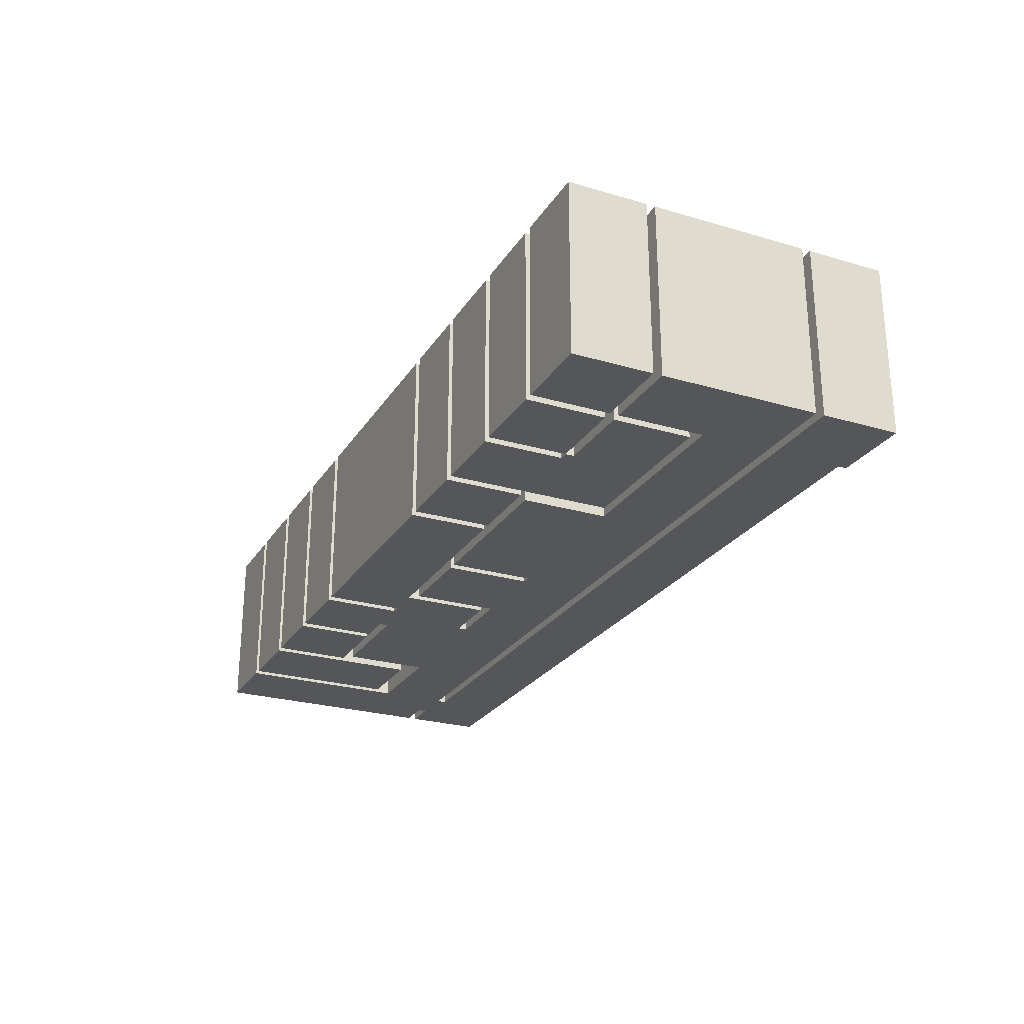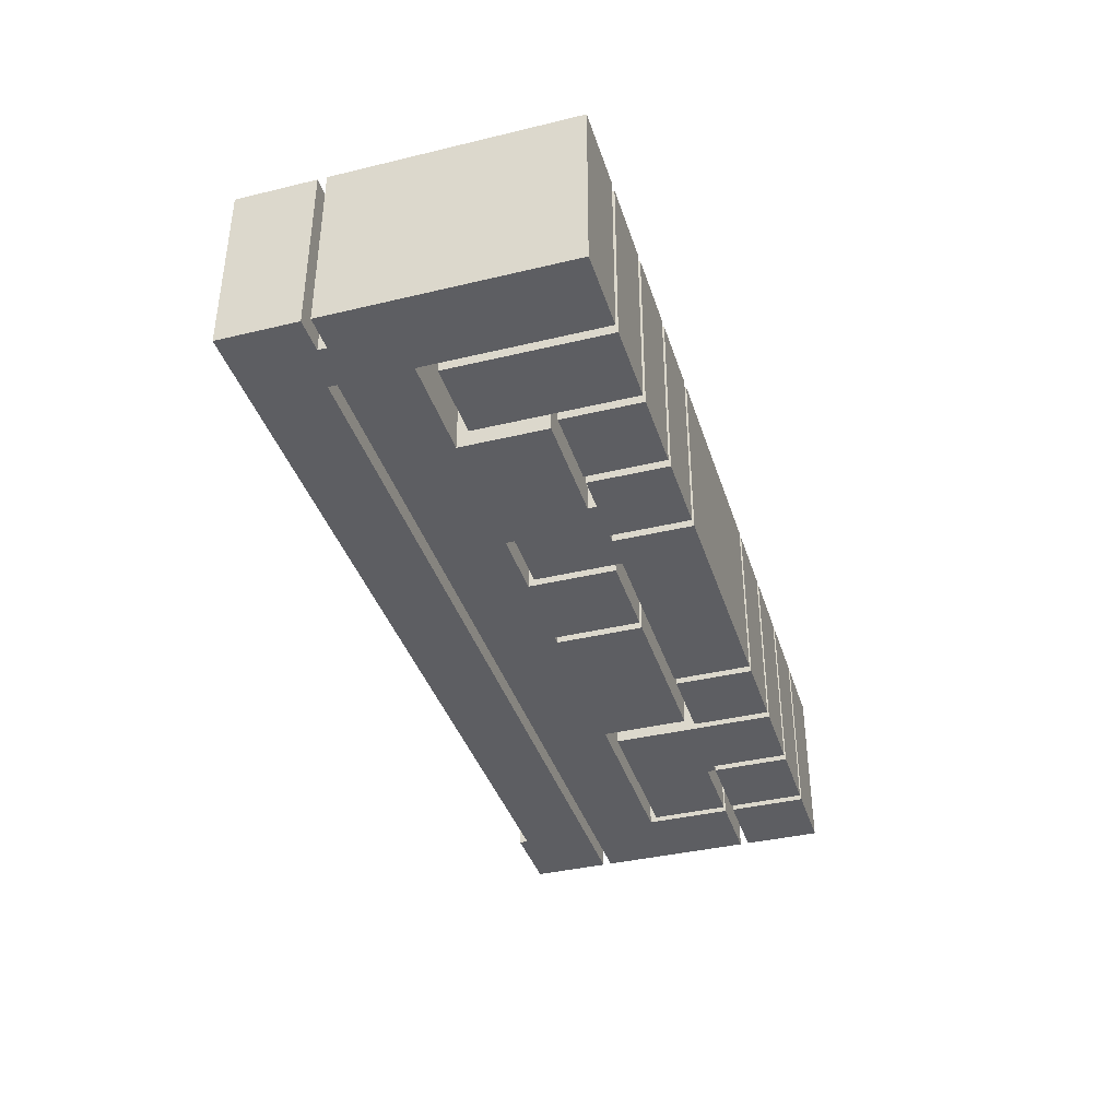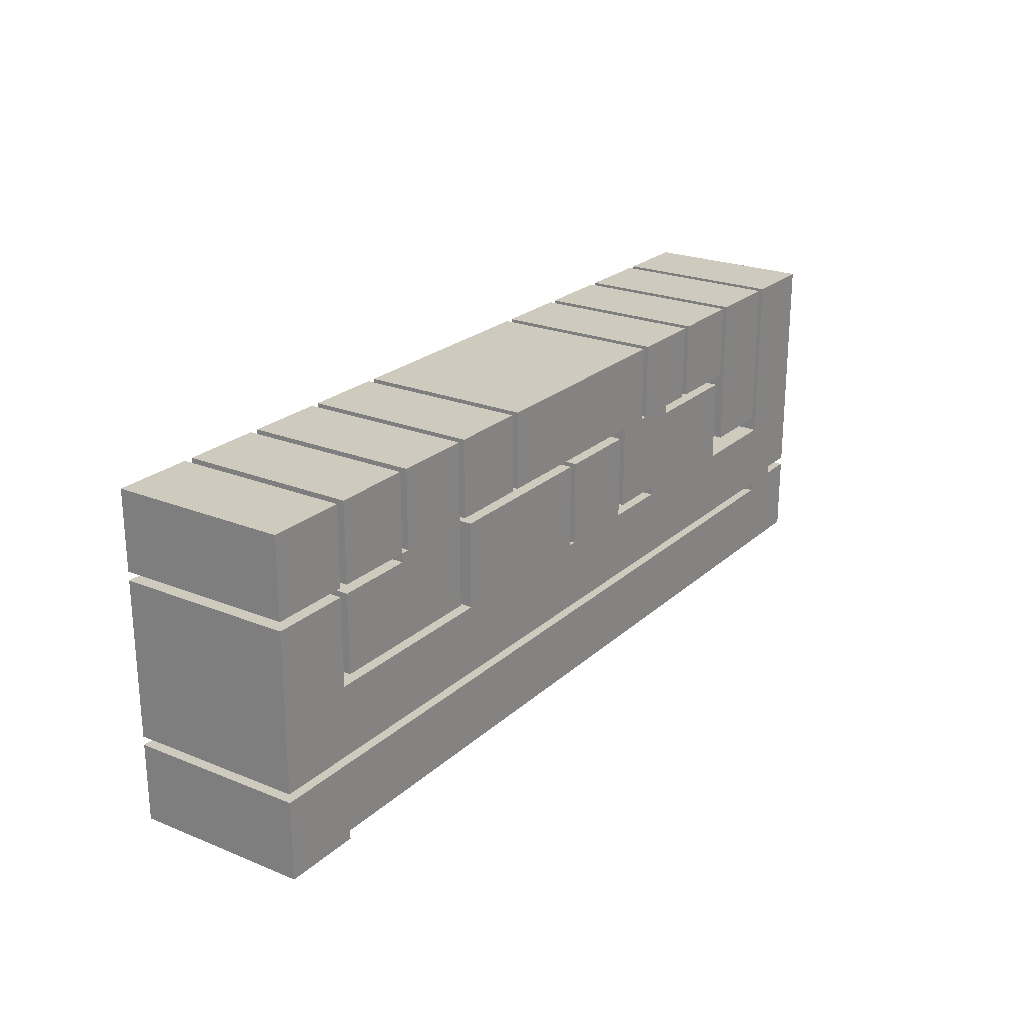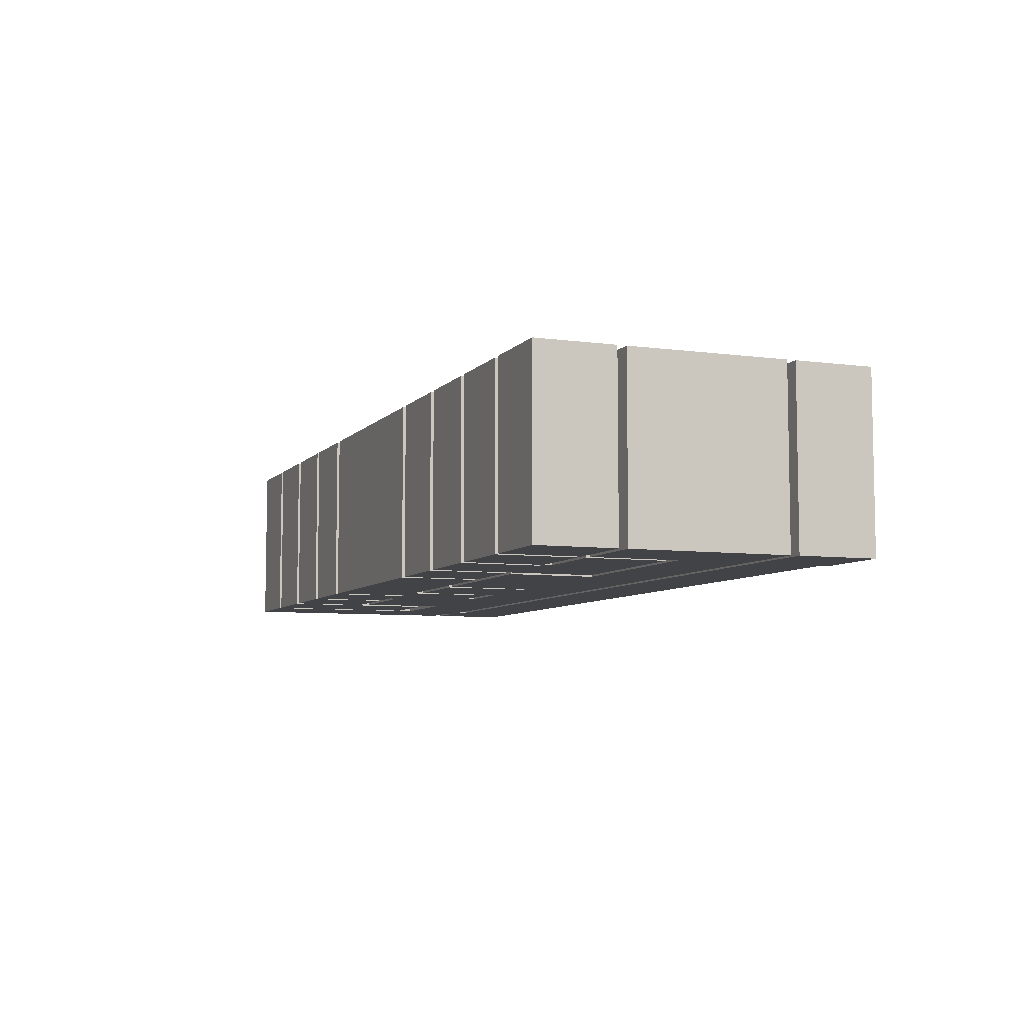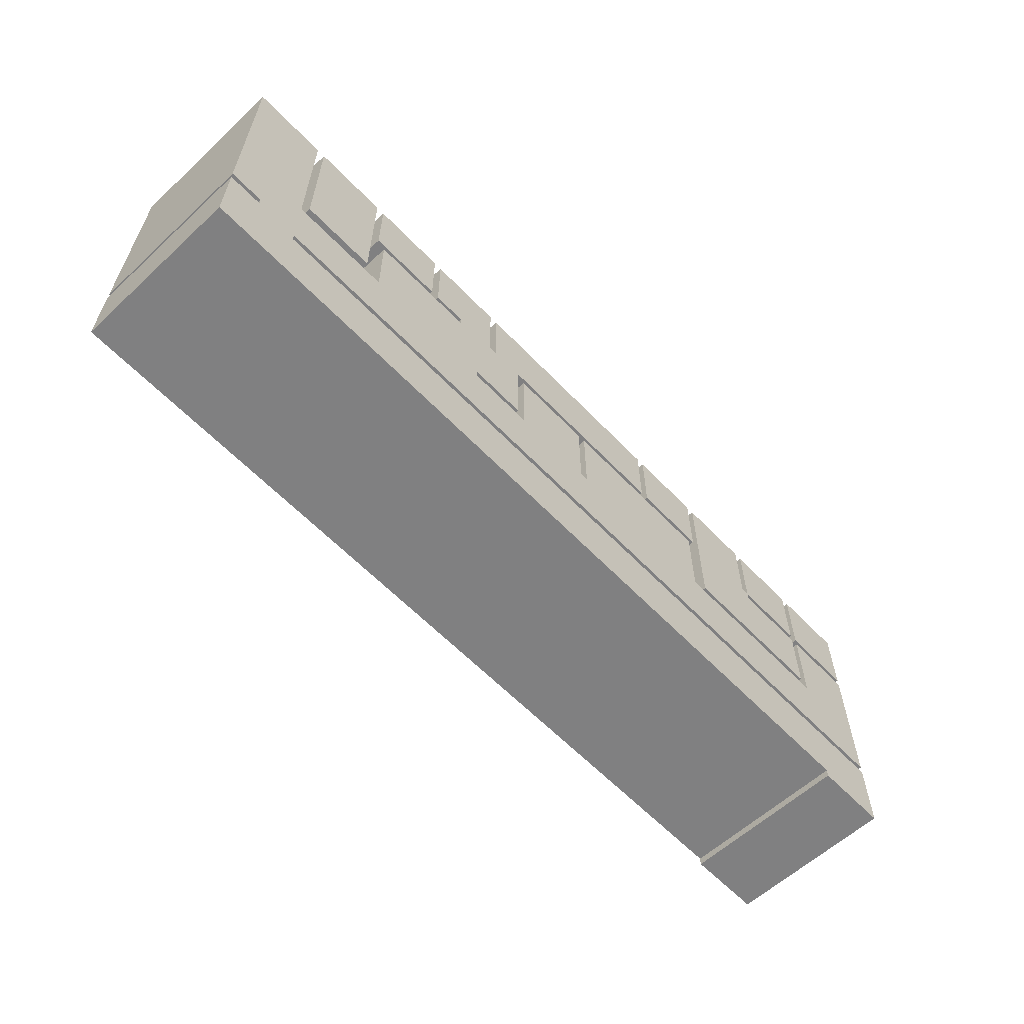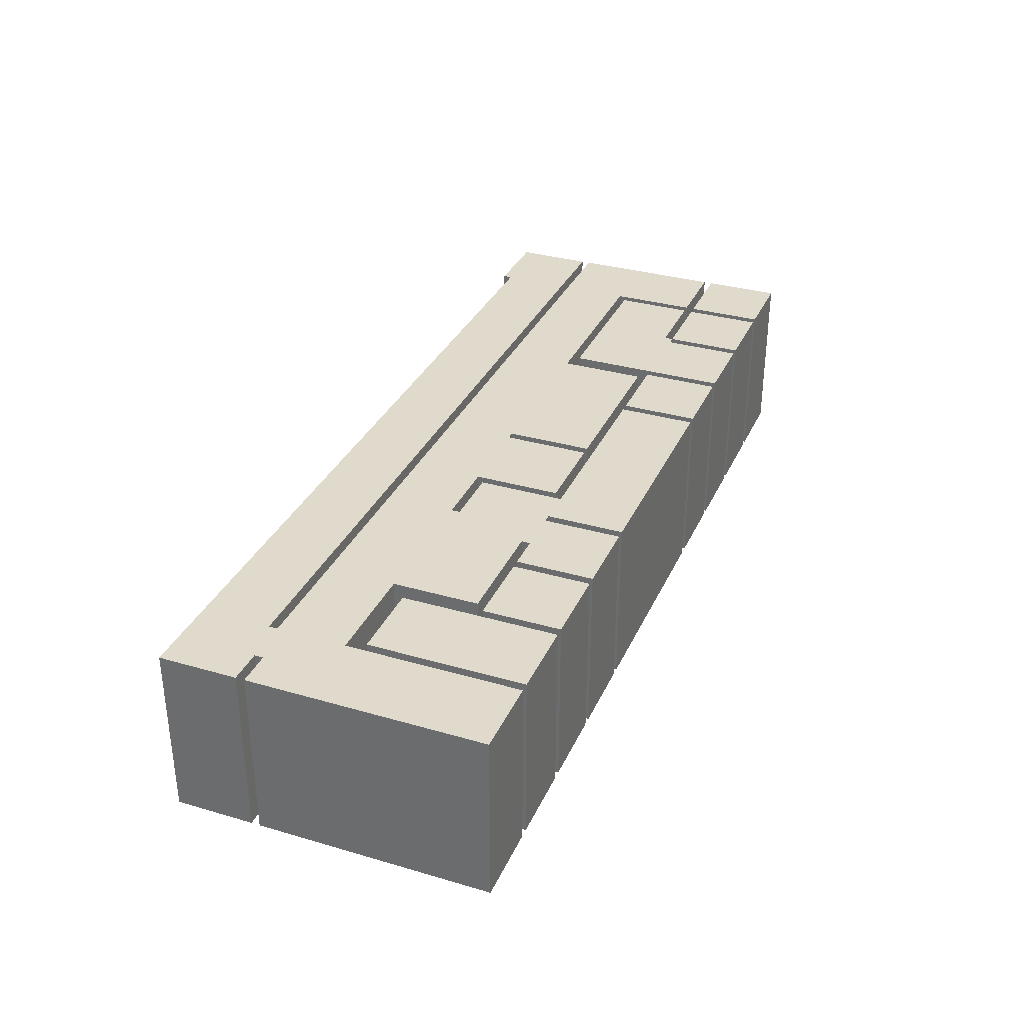
<metadata>
{"format":"obj","ext":"obj","renderer":"f3d","projection":"perspective","resolution":1024,"background":"white","views":[{"elev":-25.4,"azim":-115.3,"up":"+Z"},{"elev":-38.3,"azim":106.9,"up":"+Z"},{"elev":23.2,"azim":-55.6,"up":"+Y"},{"elev":-6.9,"azim":-111.5,"up":"+Z"},{"elev":-60.2,"azim":133.4,"up":"+Y"},{"elev":33.1,"azim":111.8,"up":"+Z"}]}
</metadata>
<code>
o obj_0
v -44 		47 		0
v -44 		47 		20
v -43 		57 		20
v -43 		57 		0
v -43 		48 		0
v -43 		48 		20
v -43 		67 		20
v -43 		67 		0
v -43 		58 		0
v -43 		58 		20
v -34 		57 		20
v -34 		48 		20
v -34 		67 		20
v -34 		58 		20
v -34 		48 		0
v -34 		57 		0
v -34 		58 		0
v -34 		67 		0
v -44 		29 		20
v -44 		29 		0
v -44 		30 		0
v -44 		30 		20
v -44 		57 		0
v -44 		57 		20
v -44 		67 		0
v -44 		67 		20
v -44 		58 		20
v -44 		58 		0
v -53 		38 		20
v -53 		38 		0
v -53 		29 		0
v -53 		29 		20
v -53 		39 		0
v -53 		39 		20
v -53 		57 		20
v -53 		57 		0
v -53 		67 		20
v -53 		67 		0
v -53 		58 		0
v -53 		58 		20
v -44 		38 		20
v -44 		39 		20
v -44 		38 		0
v -44 		39 		0
v 54 		30 		20
v 54 		30 		0
v 54 		39 		0
v 54 		39 		20
v 54 		40 		20
v 54 		40 		0
v 54 		67 		0
v 54 		67 		20
v 45 		38 		20
v 45 		30 		20
v 45 		47 		20
v 45 		39 		20
v 45 		40 		20
v 45 		30 		0
v 45 		38 		0
v 45 		39 		0
v 45 		47 		0
v 45 		40 		0
v 45 		67 		20
v 45 		67 		0
v 50 		39 		20
v 50 		40 		20
v 50 		40 		0
v 50 		39 		0
v 44 		49 		20
v 44 		49 		0
v 44 		67 		0
v 44 		67 		20
v 35 		49 		0
v 35 		49 		20
v 35 		67 		20
v 35 		67 		0
v 17 		47 		20
v 17 		47 		0
v 17 		48 		20
v 17 		48 		0
v 20 		58 		20
v 20 		58 		0
v 24 		58 		0
v 24 		58 		20
v 24 		67 		20
v 24 		67 		0
v 15 		67 		0
v 15 		67 		20
v 14 		67 		0
v 14 		67 		20
v 14 		58 		20
v 14 		58 		0
v 9 		47 		20
v 10 		58 		20
v 10 		48 		20
v 9 		57 		20
v 9 		47 		0
v 10 		48 		0
v 10 		58 		0
v 9 		57 		0
v -1 		47 		20
v -2 		47 		20
v -1 		57 		20
v -2 		57 		20
v -2 		47 		0
v -1 		47 		0
v -1 		57 		0
v -2 		57 		0
v -14 		67 		0
v -14 		67 		20
v -14 		58 		20
v -14 		58 		0
v -23 		67 		20
v -23 		67 		0
v -23 		58 		0
v -23 		58 		20
v -22 		47 		20
v -22 		57 		20
v -22 		47 		0
v -22 		57 		0
v -13 		67 		20
v -13 		67 		0
v -13 		58 		0
v -13 		58 		20
v 34 		67 		0
v 34 		67 		20
v 34 		58 		20
v 34 		58 		0
v 25 		67 		20
v 25 		67 		0
v 25 		58 		0
v 25 		58 		20
v 33 		47 		20
v 33 		57 		20
v 33 		47 		0
v 33 		57 		0
v 15 		58 		20
v 15 		58 		0
v 20 		57 		20
v 20 		57 		0
v -24 		58 		0
v -24 		58 		20
v -24 		48 		20
v -24 		48 		0
v -24 		67 		0
v -24 		67 		20
v -33 		58 		20
v -33 		58 		0
v -33 		67 		20
v -33 		67 		0
g group_0_2829873
f 3 4 5
f 3 5 6
f 7 8 9
f 7 9 10
f 11 3 6
f 11 6 12
f 13 7 10
f 13 10 14
f 15 5 4
f 15 4 16
f 17 9 8
f 17 8 18
f 6 5 15
f 6 15 12
f 11 16 4
f 11 4 3
f 10 9 17
f 10 17 14
f 13 18 8
f 13 8 7
f 19 20 21
f 19 21 22
f 23 2 1
f 2 23 24
f 25 26 27
f 25 27 28
f 29 30 31
f 29 31 32
f 35 33 34
f 33 35 36
f 37 38 39
f 37 39 40
f 32 22 29
f 19 22 32
f 41 29 22
f 2 35 34
f 42 2 34
f 24 35 2
f 26 37 40
f 26 40 27
f 30 21 31
f 43 21 30
f 20 31 21
f 33 36 1
f 44 33 1
f 23 1 36
f 28 39 38
f 28 38 25
f 32 31 20
f 32 20 19
f 41 43 30
f 41 30 29
f 34 33 44
f 34 44 42
f 24 23 36
f 24 36 35
f 40 39 28
f 40 28 27
f 26 25 38
f 26 38 37
f 45 46 47
f 45 47 48
f 49 50 51
f 49 51 52
f 53 56 60
f 53 60 59
f 61 55 64
f 63 64 55
f 56 53 65
f 53 54 65
f 45 65 54
f 48 65 45
f 57 66 55
f 49 52 66
f 55 66 52
f 63 55 52
f 59 68 58
f 60 68 59
f 46 58 68
f 46 68 47
f 62 61 67
f 61 51 67
f 64 51 61
f 50 67 51
f 54 58 46
f 54 46 45
f 48 47 68
f 48 68 65
f 66 67 50
f 66 50 49
f 52 51 64
f 52 64 63
f 69 70 72
f 71 72 70
f 75 73 74
f 73 75 76
f 69 75 74
f 72 75 69
f 81 82 83
f 81 83 84
f 85 86 87
f 85 87 88
f 89 90 91
f 89 91 92
f 90 94 91
f 92 99 89
f 90 121 94
f 124 94 121
f 124 99 94
f 90 89 121
f 109 110 111
f 109 111 112
f 113 114 115
f 113 115 116
f 110 113 116
f 110 116 111
f 114 109 115
f 112 115 109
f 112 111 115
f 116 115 111
f 110 109 114
f 110 114 113
f 121 122 123
f 121 123 124
f 89 99 122
f 123 122 99
f 70 73 76
f 70 76 71
f 74 73 70
f 74 70 69
f 72 71 76
f 72 76 75
f 125 126 127
f 125 127 128
f 129 130 131
f 129 131 132
f 126 129 132
f 126 132 127
f 130 125 131
f 128 131 125
f 127 131 128
f 132 131 127
f 126 125 130
f 126 130 129
f 86 85 84
f 86 84 83
f 88 87 138
f 88 138 137
f 137 81 88
f 85 88 81
f 85 81 84
f 138 87 82
f 87 86 82
f 83 82 86
f 124 123 99
f 121 89 122
f 145 146 142
f 145 142 141
f 149 150 148
f 149 148 147
f 146 149 147
f 146 147 142
f 141 148 150
f 141 150 145
f 146 145 150
f 146 150 149
f 18 13 14
f 18 14 17
g group_0_14860437
f 55 133 57
f 65 66 57
f 65 57 56
f 67 68 60
f 67 60 62
f 65 68 67
f 65 67 66
f 79 80 78
f 79 78 77
f 91 94 95
f 93 96 103
f 78 60 97
f 98 99 92
f 97 60 106
f 93 78 97
f 94 99 98
f 94 98 95
f 93 97 100
f 93 100 96
f 96 100 103
f 102 42 101
f 101 56 93
f 103 101 93
f 106 44 105
f 107 100 106
f 97 106 100
f 101 106 105
f 101 105 102
f 103 107 106
f 103 106 101
f 103 100 107
f 102 105 108
f 102 108 104
f 104 108 118
f 120 108 119
f 118 120 119
f 118 119 117
f 53 41 54
f 117 42 102
f 104 117 102
f 118 117 104
f 44 119 105
f 108 105 119
f 56 57 133
f 139 79 133
f 134 139 133
f 61 62 135
f 60 135 62
f 21 59 58
f 44 106 60
f 136 135 140
f 135 133 61
f 55 61 133
f 133 135 136
f 133 136 134
f 139 134 140
f 136 140 134
f 95 79 91
f 137 91 79
f 138 80 92
f 98 92 80
f 22 21 54
f 93 77 78
f 80 79 98
f 95 98 79
f 137 138 92
f 137 92 91
f 79 77 133
f 93 56 77
f 77 56 133
f 139 137 79
f 81 137 139
f 140 135 80
f 80 135 78
f 135 60 78
f 138 140 80
f 82 140 138
f 21 58 54
f 44 60 56
f 139 140 82
f 139 82 81
f 56 42 44
f 120 118 108
f 141 142 143
f 141 143 144
f 117 2 42
f 147 14 11
f 12 143 11
f 17 148 16
f 148 144 16
f 147 148 17
f 147 17 14
f 22 54 41
f 56 101 42
f 147 11 143
f 142 147 143
f 119 44 1
f 15 16 144
f 144 148 141
f 53 59 41
f 117 119 1
f 117 1 2
f 144 143 15
f 12 15 143
f 17 16 11
f 17 11 14
f 21 43 59
f 41 59 43

</code>
